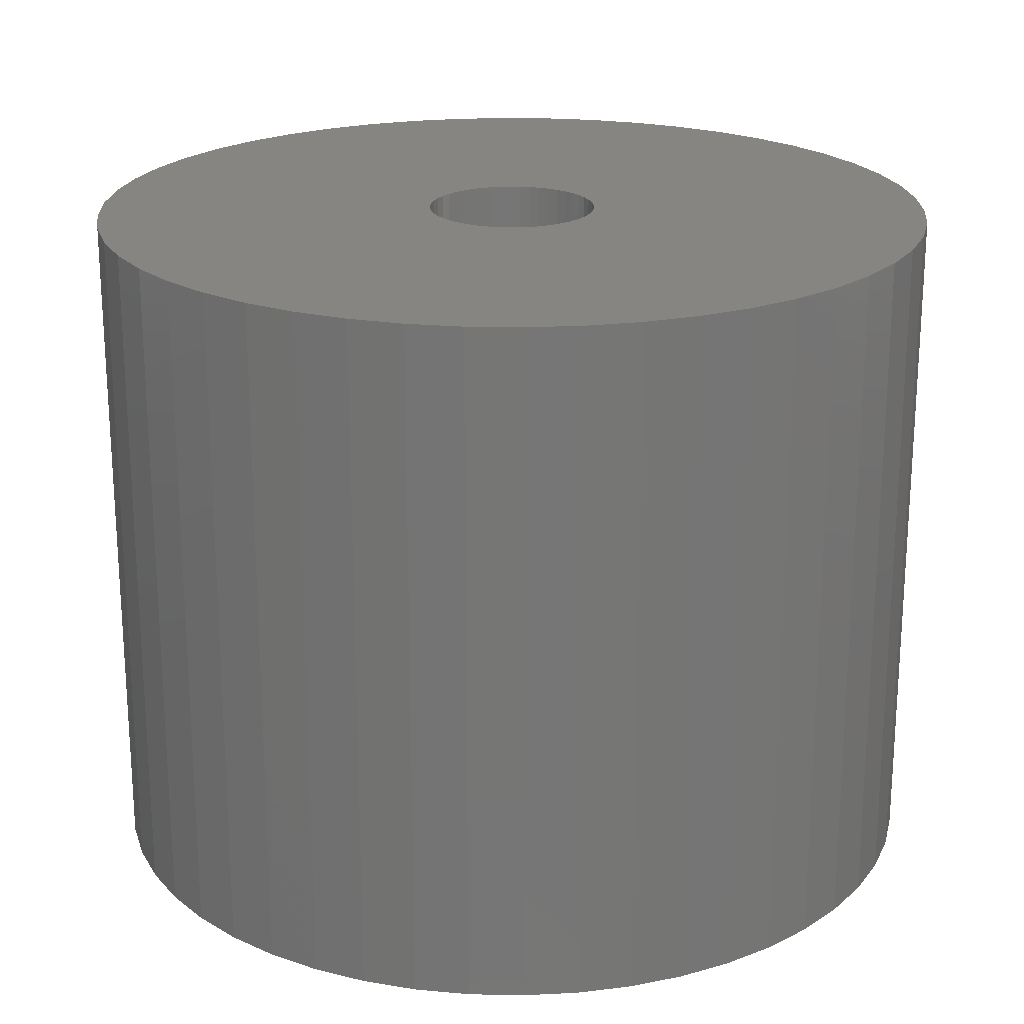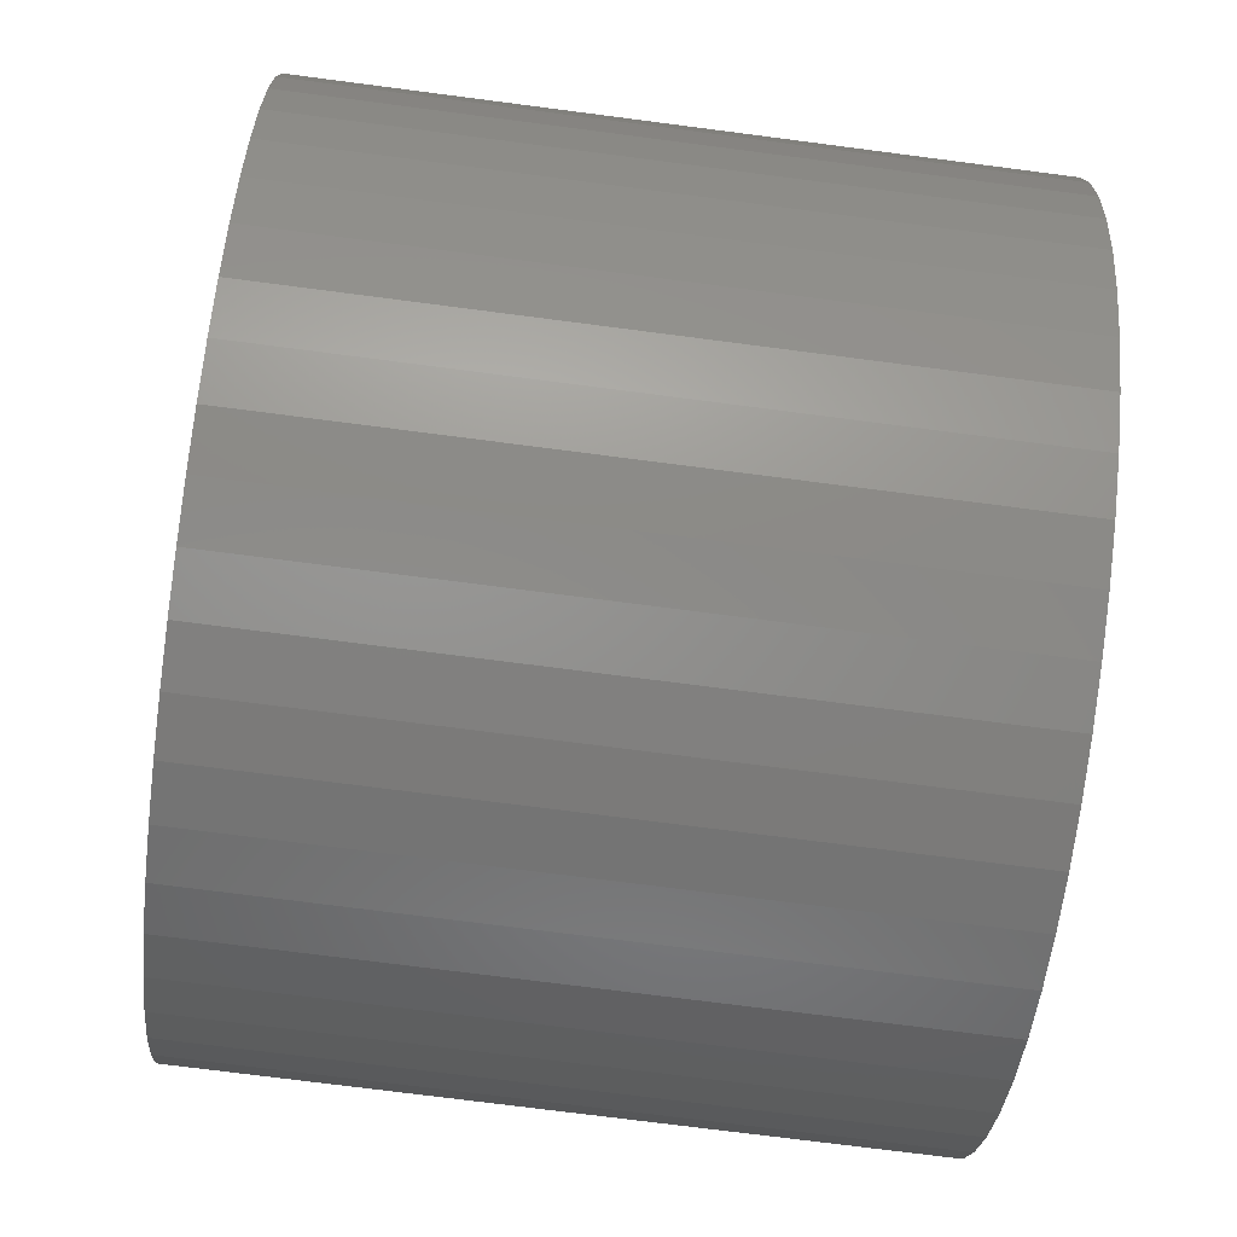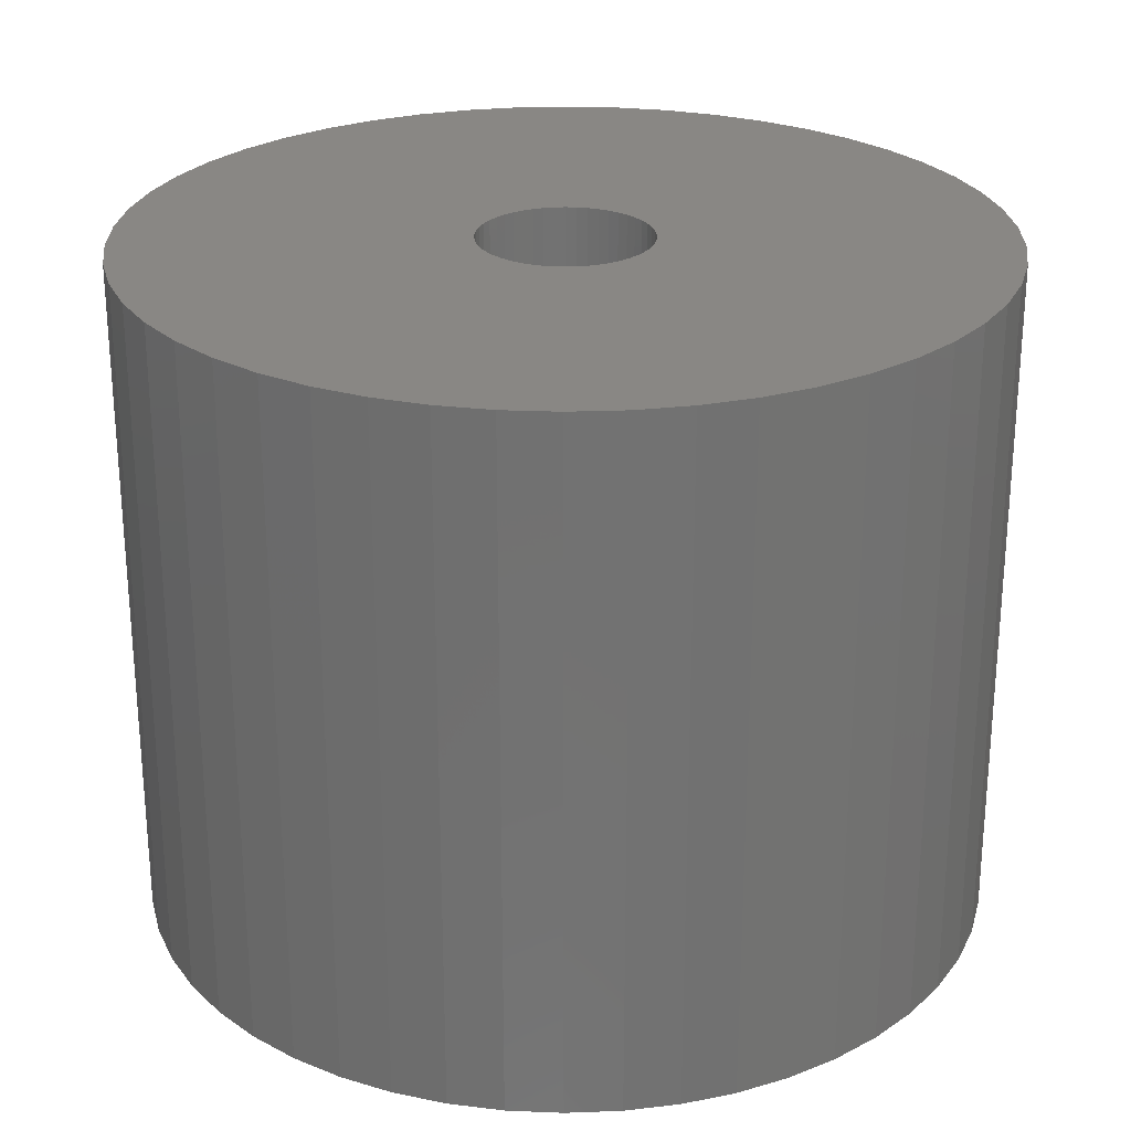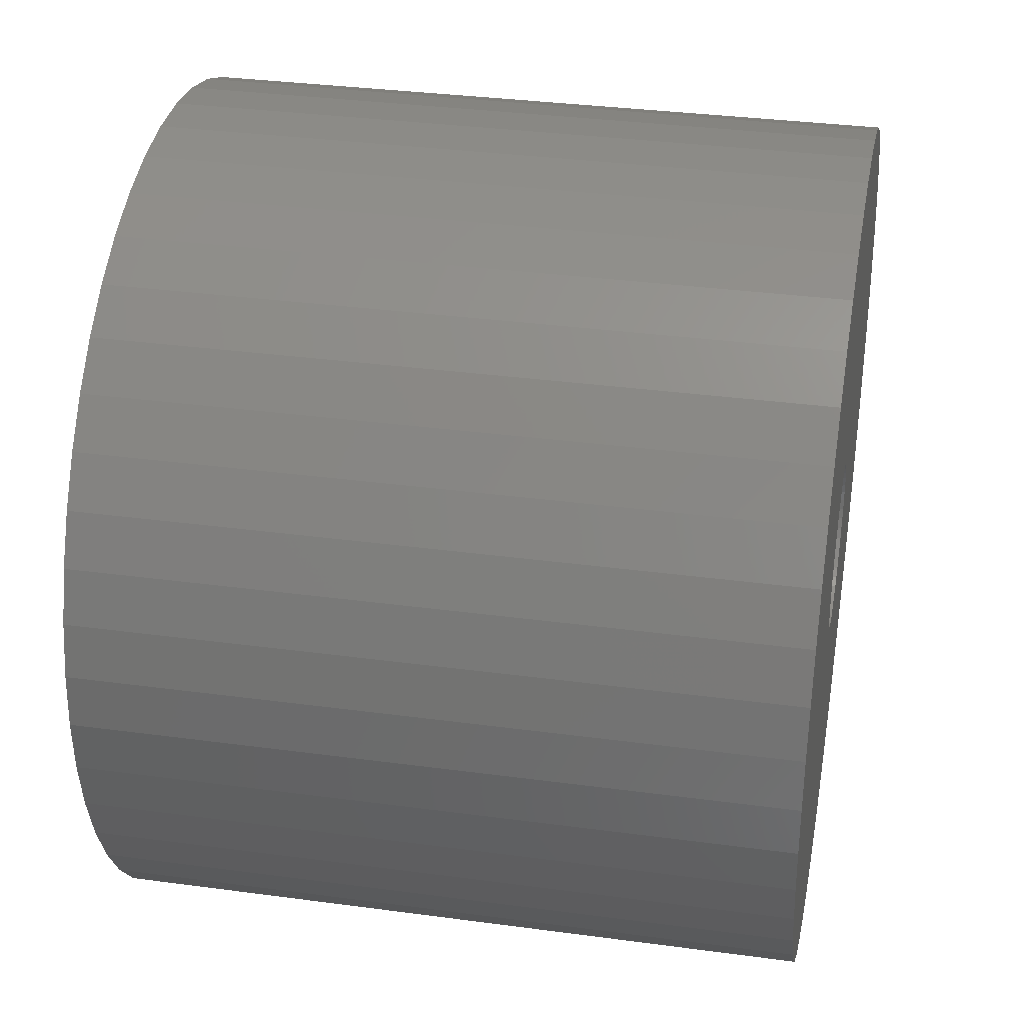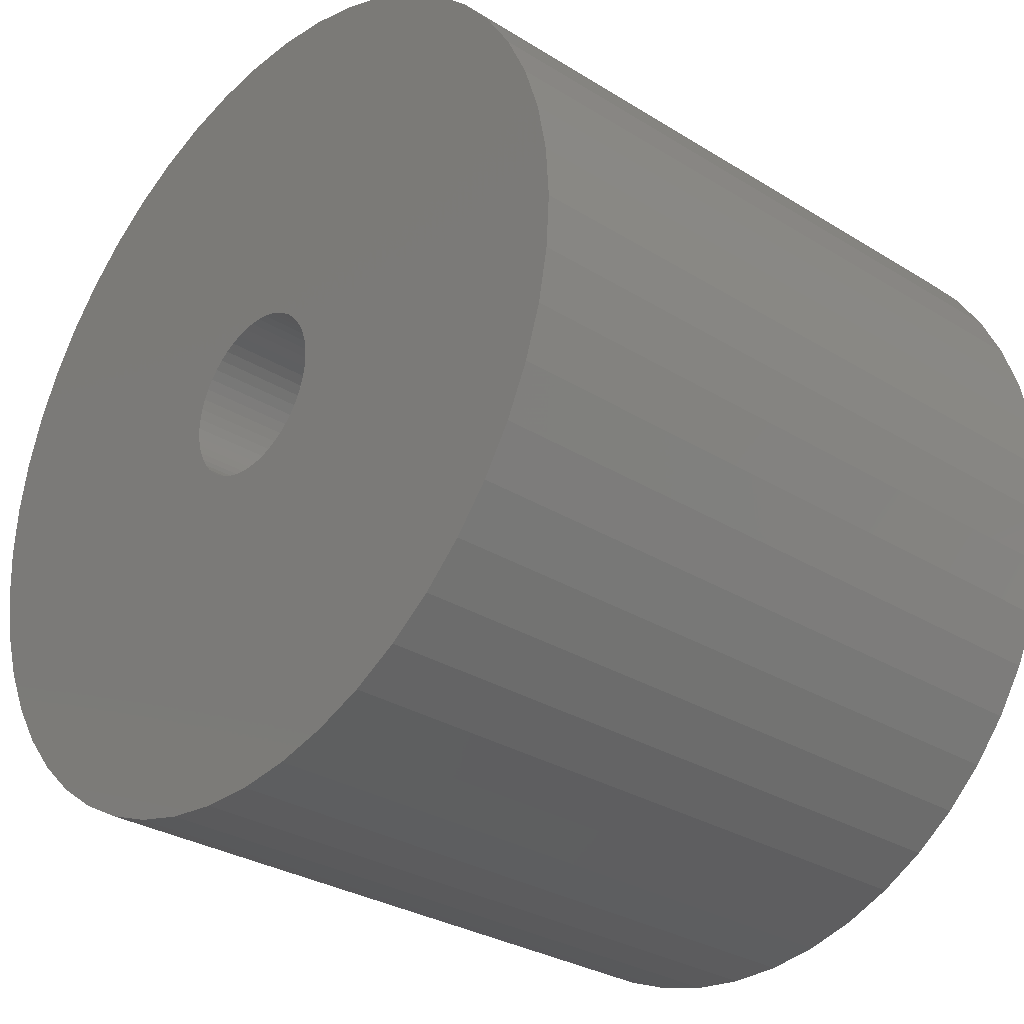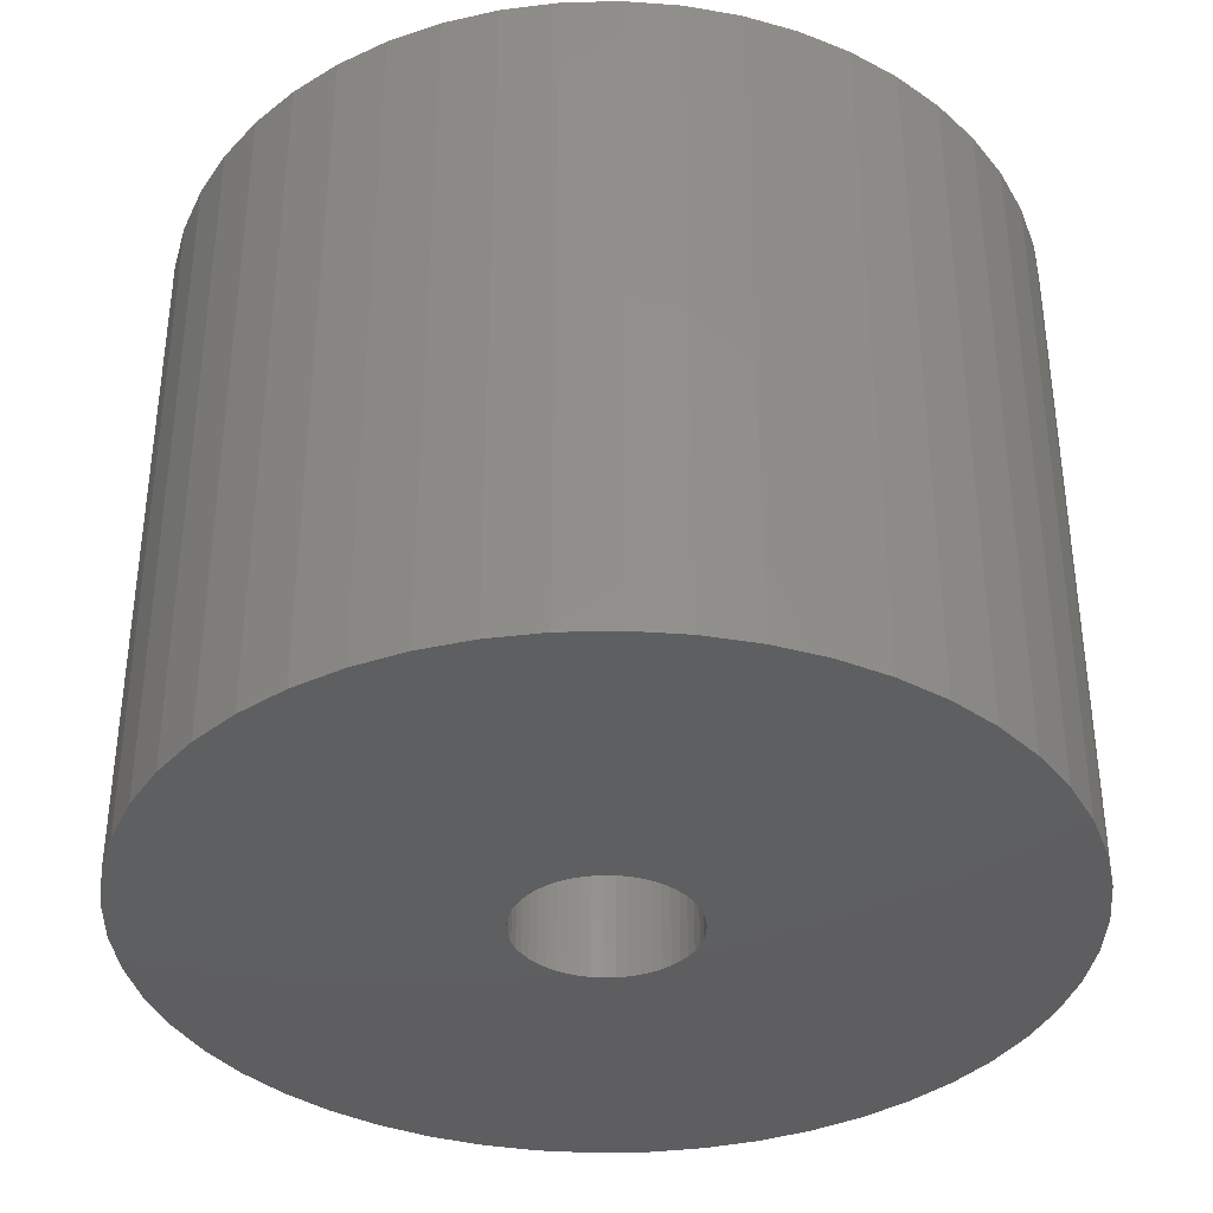
<metadata>
{"format":"stl","ext":"stl","renderer":"f3d","projection":"perspective","resolution":1024,"background":"white","views":[{"elev":21.4,"azim":88.5,"up":"+Z"},{"elev":-73.5,"azim":82.6,"up":"+Y"},{"elev":25.8,"azim":-169.0,"up":"+Z"},{"elev":33.7,"azim":100.4,"up":"+Y"},{"elev":-30.2,"azim":-132.0,"up":"+Y"},{"elev":-36.8,"azim":23.5,"up":"+Z"}]}
</metadata>
<code>
# stl→obj: 200 verts, 400 faces
v 12.5 0 10
v 12.4 1.567 -10
v 12.4 1.567 10
v 12.5 0 -10
v -12.5 0 -10
v -12.4 1.567 10
v -12.4 1.567 -10
v -12.5 0 10
v 0.7849 12.48 -10
v -0.7849 12.48 10
v 0.7849 12.48 10
v -0.7849 12.48 -10
v -0.7849 -12.48 -10
v 0.7849 -12.48 10
v -0.7849 -12.48 10
v 0.7849 -12.48 -10
v 9.112 8.557 -10
v 7.968 9.631 10
v 9.112 8.557 10
v 7.968 9.631 -10
v -7.968 9.631 -10
v -9.112 8.557 10
v -7.968 9.631 10
v -9.112 8.557 -10
v -3.863 11.89 -10
v -5.322 11.31 10
v -3.863 11.89 10
v -5.322 11.31 -10
v 11.62 4.602 10
v 10.95 6.022 -10
v 10.95 6.022 10
v 11.62 4.602 -10
v 12.11 3.109 -10
v 12.11 3.109 10
v 10.11 7.347 -10
v 10.11 7.347 10
v 5.322 11.31 -10
v 3.863 11.89 10
v 5.322 11.31 10
v 3.863 11.89 -10
v 2.342 12.28 10
v 2.342 12.28 -10
v 6.698 10.55 -10
v 6.698 10.55 10
v -11.62 4.602 -10
v -10.95 6.022 10
v -10.95 6.022 -10
v -11.62 4.602 10
v -10.11 7.347 -10
v -10.11 7.347 10
v -12.11 3.109 -10
v -12.11 3.109 10
v -2.342 12.28 10
v -2.342 12.28 -10
v 2.342 -12.28 10
v 2.342 -12.28 -10
v 3.863 -11.89 -10
v 5.322 -11.31 10
v 3.863 -11.89 10
v 5.322 -11.31 -10
v 2.5 0 10
v 2.48 0.3133 10
v 12.4 -1.567 10
v 2.421 0.6217 10
v 2.48 -0.3133 10
v 2.324 0.9203 10
v 12.11 -3.109 10
v 2.191 1.204 10
v 2.421 -0.6217 10
v 2.023 1.469 10
v 11.62 -4.602 10
v 1.822 1.711 10
v 2.324 -0.9203 10
v 1.594 1.926 10
v 10.95 -6.022 10
v 1.34 2.111 10
v 2.191 -1.204 10
v 1.064 2.262 10
v 10.11 -7.347 10
v 2.023 -1.469 10
v 0.7725 2.378 10
v 0.4685 2.456 10
v 0.157 2.495 10
v -0.157 2.495 10
v -0.4685 2.456 10
v -0.7725 2.378 10
v -1.064 2.262 10
v -1.34 2.111 10
v -6.698 10.55 10
v -1.594 1.926 10
v -1.822 1.711 10
v -2.023 1.469 10
v 9.112 -8.557 10
v 1.822 -1.711 10
v 7.968 -9.631 10
v 1.594 -1.926 10
v 6.698 -10.55 10
v 1.34 -2.111 10
v 1.064 -2.262 10
v 0.7725 -2.378 10
v 0.4685 -2.456 10
v 0.157 -2.495 10
v -0.157 -2.495 10
v -0.4685 -2.456 10
v -2.342 -12.28 10
v -0.7725 -2.378 10
v -3.863 -11.89 10
v -1.064 -2.262 10
v -5.322 -11.31 10
v -1.34 -2.111 10
v -6.698 -10.55 10
v -1.594 -1.926 10
v -7.968 -9.631 10
v -1.822 -1.711 10
v -9.112 -8.557 10
v -2.023 -1.469 10
v -10.11 -7.347 10
v -2.191 -1.204 10
v -10.95 -6.022 10
v -2.324 -0.9203 10
v -11.62 -4.602 10
v -2.421 -0.6217 10
v -12.11 -3.109 10
v -2.48 -0.3133 10
v -12.4 -1.567 10
v -2.5 0 10
v -2.191 1.204 10
v -2.324 0.9203 10
v -2.421 0.6217 10
v -2.48 0.3133 10
v -6.698 10.55 -10
v 12.4 -1.567 -10
v 6.698 -10.55 -10
v 7.968 -9.631 -10
v 9.112 -8.557 -10
v 12.11 -3.109 -10
v -10.95 -6.022 -10
v -11.62 -4.602 -10
v 2.5 0 -10
v 2.48 -0.3133 -10
v 2.421 -0.6217 -10
v 11.62 -4.602 -10
v 2.48 0.3133 -10
v 2.324 -0.9203 -10
v 10.95 -6.022 -10
v 2.191 -1.204 -10
v 10.11 -7.347 -10
v 2.421 0.6217 -10
v 2.023 -1.469 -10
v 1.822 -1.711 -10
v 2.324 0.9203 -10
v 1.594 -1.926 -10
v 1.34 -2.111 -10
v 2.191 1.204 -10
v 1.064 -2.262 -10
v 2.023 1.469 -10
v 0.7725 -2.378 -10
v 0.4685 -2.456 -10
v 0.157 -2.495 -10
v -0.157 -2.495 -10
v -0.4685 -2.456 -10
v -2.342 -12.28 -10
v -0.7725 -2.378 -10
v -3.863 -11.89 -10
v -1.064 -2.262 -10
v -5.322 -11.31 -10
v -1.34 -2.111 -10
v -6.698 -10.55 -10
v -1.594 -1.926 -10
v -7.968 -9.631 -10
v -1.822 -1.711 -10
v -9.112 -8.557 -10
v -2.023 -1.469 -10
v -10.11 -7.347 -10
v 1.822 1.711 -10
v 1.594 1.926 -10
v 1.34 2.111 -10
v 1.064 2.262 -10
v 0.7725 2.378 -10
v 0.4685 2.456 -10
v 0.157 2.495 -10
v -0.157 2.495 -10
v -0.4685 2.456 -10
v -0.7725 2.378 -10
v -1.064 2.262 -10
v -1.34 2.111 -10
v -1.594 1.926 -10
v -1.822 1.711 -10
v -2.023 1.469 -10
v -2.191 1.204 -10
v -2.324 0.9203 -10
v -2.421 0.6217 -10
v -2.48 0.3133 -10
v -2.5 0 -10
v -2.191 -1.204 -10
v -2.324 -0.9203 -10
v -2.421 -0.6217 -10
v -12.11 -3.109 -10
v -2.48 -0.3133 -10
v -12.4 -1.567 -10
f 1 2 3
f 2 1 4
f 5 6 7
f 6 5 8
f 9 10 11
f 10 9 12
f 13 14 15
f 14 13 16
f 17 18 19
f 18 17 20
f 21 22 23
f 22 21 24
f 25 26 27
f 26 25 28
f 29 30 31
f 30 29 32
f 3 33 34
f 33 3 2
f 31 35 36
f 35 31 30
f 37 38 39
f 38 37 40
f 40 41 38
f 41 40 42
f 43 39 44
f 39 43 37
f 45 46 47
f 46 45 48
f 49 22 24
f 22 49 50
f 51 48 45
f 48 51 52
f 12 53 10
f 53 12 54
f 16 55 14
f 55 16 56
f 57 58 59
f 58 57 60
f 34 32 29
f 32 34 33
f 36 17 19
f 17 36 35
f 42 11 41
f 11 42 9
f 20 44 18
f 44 20 43
f 47 50 49
f 50 47 46
f 7 52 51
f 52 7 6
f 61 1 3
f 62 3 34
f 1 61 63
f 64 34 29
f 65 63 61
f 66 29 31
f 63 65 67
f 68 31 36
f 69 67 65
f 70 36 19
f 67 69 71
f 72 19 18
f 73 71 69
f 74 18 44
f 71 73 75
f 76 44 39
f 77 75 73
f 78 39 38
f 75 77 79
f 80 79 77
f 3 62 61
f 34 64 62
f 81 38 41
f 29 66 64
f 31 68 66
f 36 70 68
f 19 72 70
f 18 74 72
f 44 76 74
f 39 78 76
f 82 41 11
f 38 81 78
f 41 82 81
f 11 83 82
f 11 84 83
f 10 84 11
f 84 10 85
f 53 85 10
f 85 53 86
f 27 86 53
f 86 27 87
f 26 87 27
f 87 26 88
f 89 88 26
f 88 89 90
f 23 90 89
f 90 23 91
f 22 91 23
f 91 22 92
f 50 92 22
f 79 80 93
f 94 93 80
f 93 94 95
f 96 95 94
f 95 96 97
f 98 97 96
f 97 98 58
f 99 58 98
f 58 99 59
f 100 59 99
f 59 100 55
f 101 55 100
f 55 101 14
f 102 14 101
f 103 14 102
f 15 103 104
f 105 104 106
f 103 15 14
f 107 106 108
f 109 108 110
f 111 110 112
f 113 112 114
f 115 114 116
f 117 116 118
f 119 118 120
f 104 105 15
f 121 120 122
f 123 122 124
f 125 124 126
f 92 50 127
f 106 107 105
f 46 127 50
f 108 109 107
f 127 46 128
f 110 111 109
f 48 128 46
f 112 113 111
f 128 48 129
f 114 115 113
f 52 129 48
f 116 117 115
f 129 52 130
f 118 119 117
f 6 130 52
f 120 121 119
f 130 6 126
f 122 123 121
f 8 126 6
f 124 125 123
f 126 8 125
f 28 89 26
f 89 28 131
f 131 23 89
f 23 131 21
f 54 27 53
f 27 54 25
f 63 4 1
f 4 63 132
f 60 97 58
f 97 60 133
f 134 93 95
f 93 134 135
f 67 132 63
f 132 67 136
f 137 121 138
f 121 137 119
f 139 4 132
f 140 132 136
f 4 139 2
f 141 136 142
f 143 2 139
f 144 142 145
f 2 143 33
f 146 145 147
f 148 33 143
f 149 147 135
f 33 148 32
f 150 135 134
f 151 32 148
f 152 134 133
f 32 151 30
f 153 133 60
f 154 30 151
f 155 60 57
f 30 154 35
f 156 35 154
f 132 140 139
f 136 141 140
f 157 57 56
f 142 144 141
f 145 146 144
f 147 149 146
f 135 150 149
f 134 152 150
f 133 153 152
f 60 155 153
f 158 56 16
f 57 157 155
f 56 158 157
f 16 159 158
f 16 160 159
f 13 160 16
f 160 13 161
f 162 161 13
f 161 162 163
f 164 163 162
f 163 164 165
f 166 165 164
f 165 166 167
f 168 167 166
f 167 168 169
f 170 169 168
f 169 170 171
f 172 171 170
f 171 172 173
f 174 173 172
f 35 156 17
f 175 17 156
f 17 175 20
f 176 20 175
f 20 176 43
f 177 43 176
f 43 177 37
f 178 37 177
f 37 178 40
f 179 40 178
f 40 179 42
f 180 42 179
f 42 180 9
f 181 9 180
f 182 9 181
f 12 182 183
f 54 183 184
f 182 12 9
f 25 184 185
f 28 185 186
f 131 186 187
f 21 187 188
f 24 188 189
f 49 189 190
f 47 190 191
f 183 54 12
f 45 191 192
f 51 192 193
f 7 193 194
f 173 174 195
f 184 25 54
f 137 195 174
f 185 28 25
f 195 137 196
f 186 131 28
f 138 196 137
f 187 21 131
f 196 138 197
f 188 24 21
f 198 197 138
f 189 49 24
f 197 198 199
f 190 47 49
f 200 199 198
f 191 45 47
f 199 200 194
f 192 51 45
f 5 194 200
f 193 7 51
f 194 5 7
f 93 147 79
f 147 93 135
f 75 142 71
f 142 75 145
f 138 123 198
f 123 138 121
f 56 59 55
f 59 56 57
f 79 145 75
f 145 79 147
f 133 95 97
f 95 133 134
f 71 136 67
f 136 71 142
f 162 15 105
f 15 162 13
f 166 107 109
f 107 166 164
f 164 105 107
f 105 164 162
f 172 117 174
f 117 172 115
f 172 113 115
f 113 172 170
f 198 125 200
f 125 198 123
f 200 8 5
f 8 200 125
f 174 119 137
f 119 174 117
f 168 109 111
f 109 168 166
f 170 111 113
f 111 170 168
f 139 62 143
f 62 139 61
f 126 193 130
f 193 126 194
f 182 83 84
f 83 182 181
f 159 103 102
f 103 159 160
f 176 72 74
f 72 176 175
f 188 90 91
f 90 188 187
f 185 86 87
f 86 185 184
f 151 68 154
f 68 151 66
f 179 78 81
f 78 179 178
f 180 81 82
f 81 180 179
f 178 76 78
f 76 178 177
f 128 190 127
f 190 128 191
f 183 84 85
f 84 183 182
f 141 65 140
f 65 141 69
f 158 102 101
f 102 158 159
f 148 66 151
f 66 148 64
f 143 64 148
f 64 143 62
f 156 72 175
f 72 156 70
f 154 70 156
f 70 154 68
f 181 82 83
f 82 181 180
f 177 74 76
f 74 177 176
f 127 189 92
f 189 127 190
f 92 188 91
f 188 92 189
f 129 191 128
f 191 129 192
f 130 192 129
f 192 130 193
f 186 87 88
f 87 186 185
f 187 88 90
f 88 187 186
f 184 85 86
f 85 184 183
f 140 61 139
f 61 140 65
f 146 73 144
f 73 146 77
f 118 196 120
f 196 118 195
f 116 195 118
f 195 116 173
f 124 194 126
f 194 124 199
f 153 99 98
f 99 153 155
f 144 69 141
f 69 144 73
f 150 80 149
f 80 150 94
f 114 173 116
f 173 114 171
f 122 199 124
f 199 122 197
f 120 197 122
f 197 120 196
f 150 96 94
f 96 150 152
f 155 100 99
f 100 155 157
f 157 101 100
f 101 157 158
f 149 77 146
f 77 149 80
f 163 108 106
f 108 163 165
f 161 106 104
f 106 161 163
f 152 98 96
f 98 152 153
f 160 104 103
f 104 160 161
f 165 110 108
f 110 165 167
f 167 112 110
f 112 167 169
f 169 114 112
f 114 169 171

</code>
